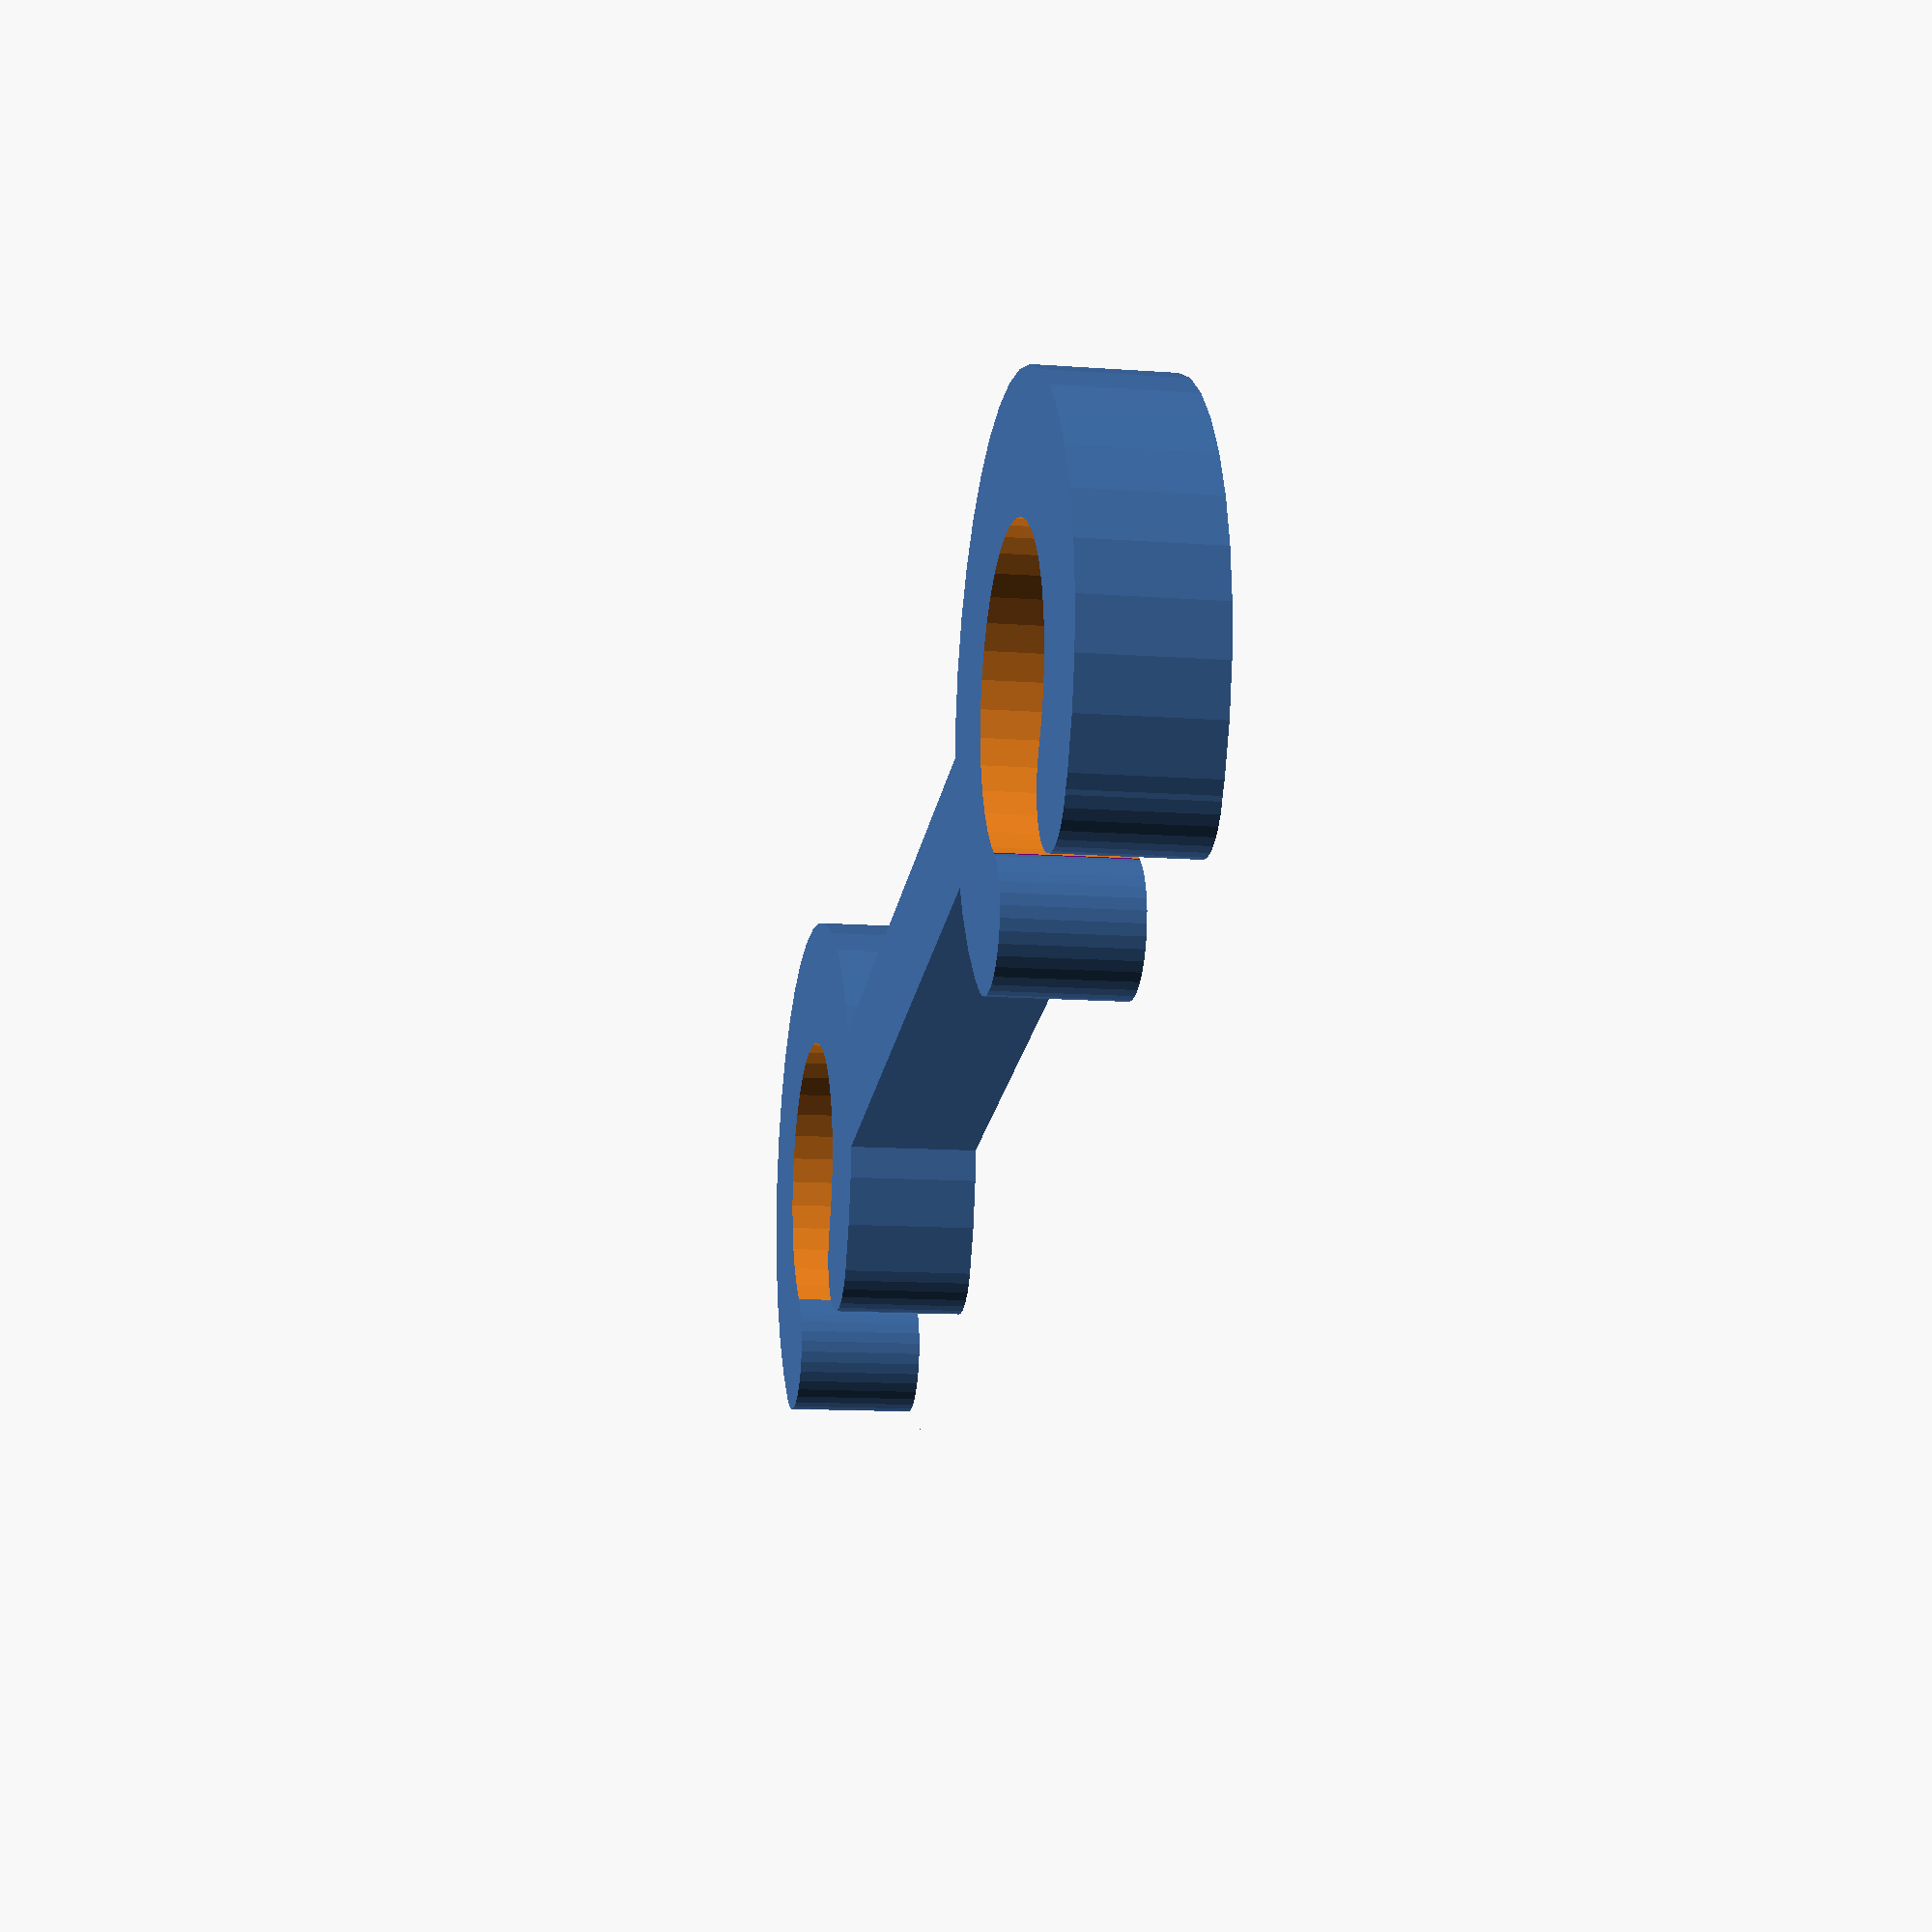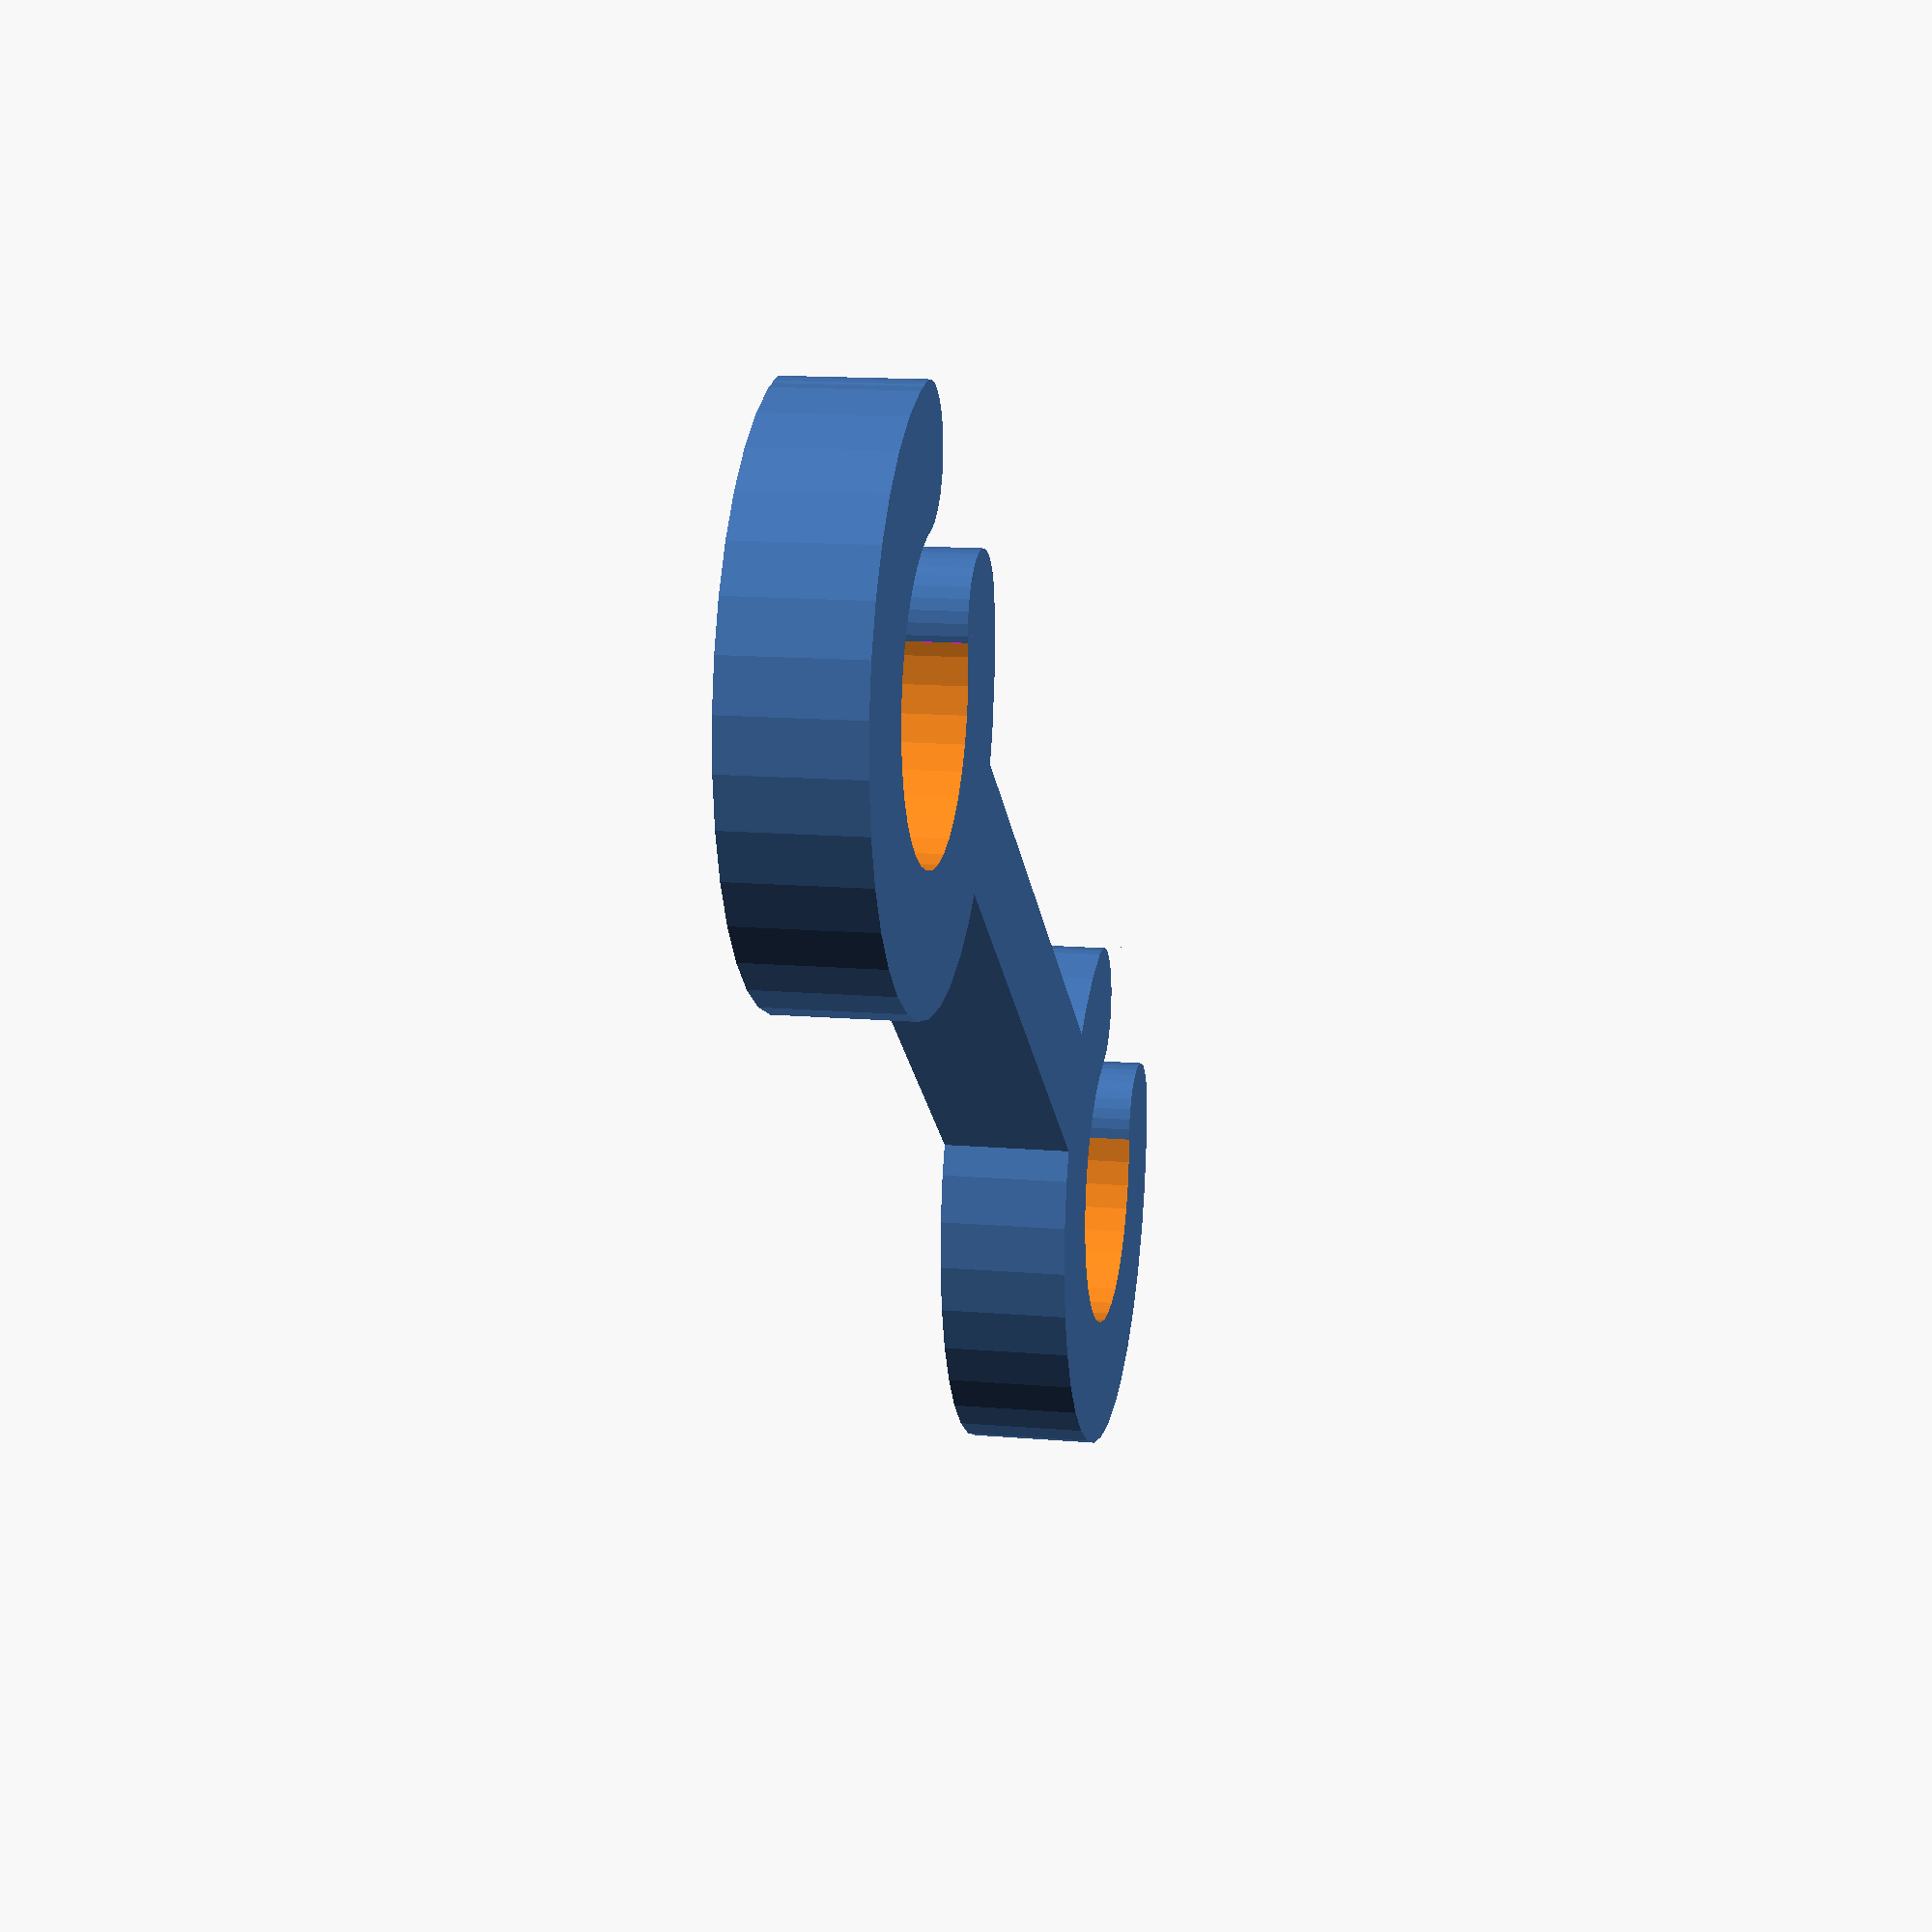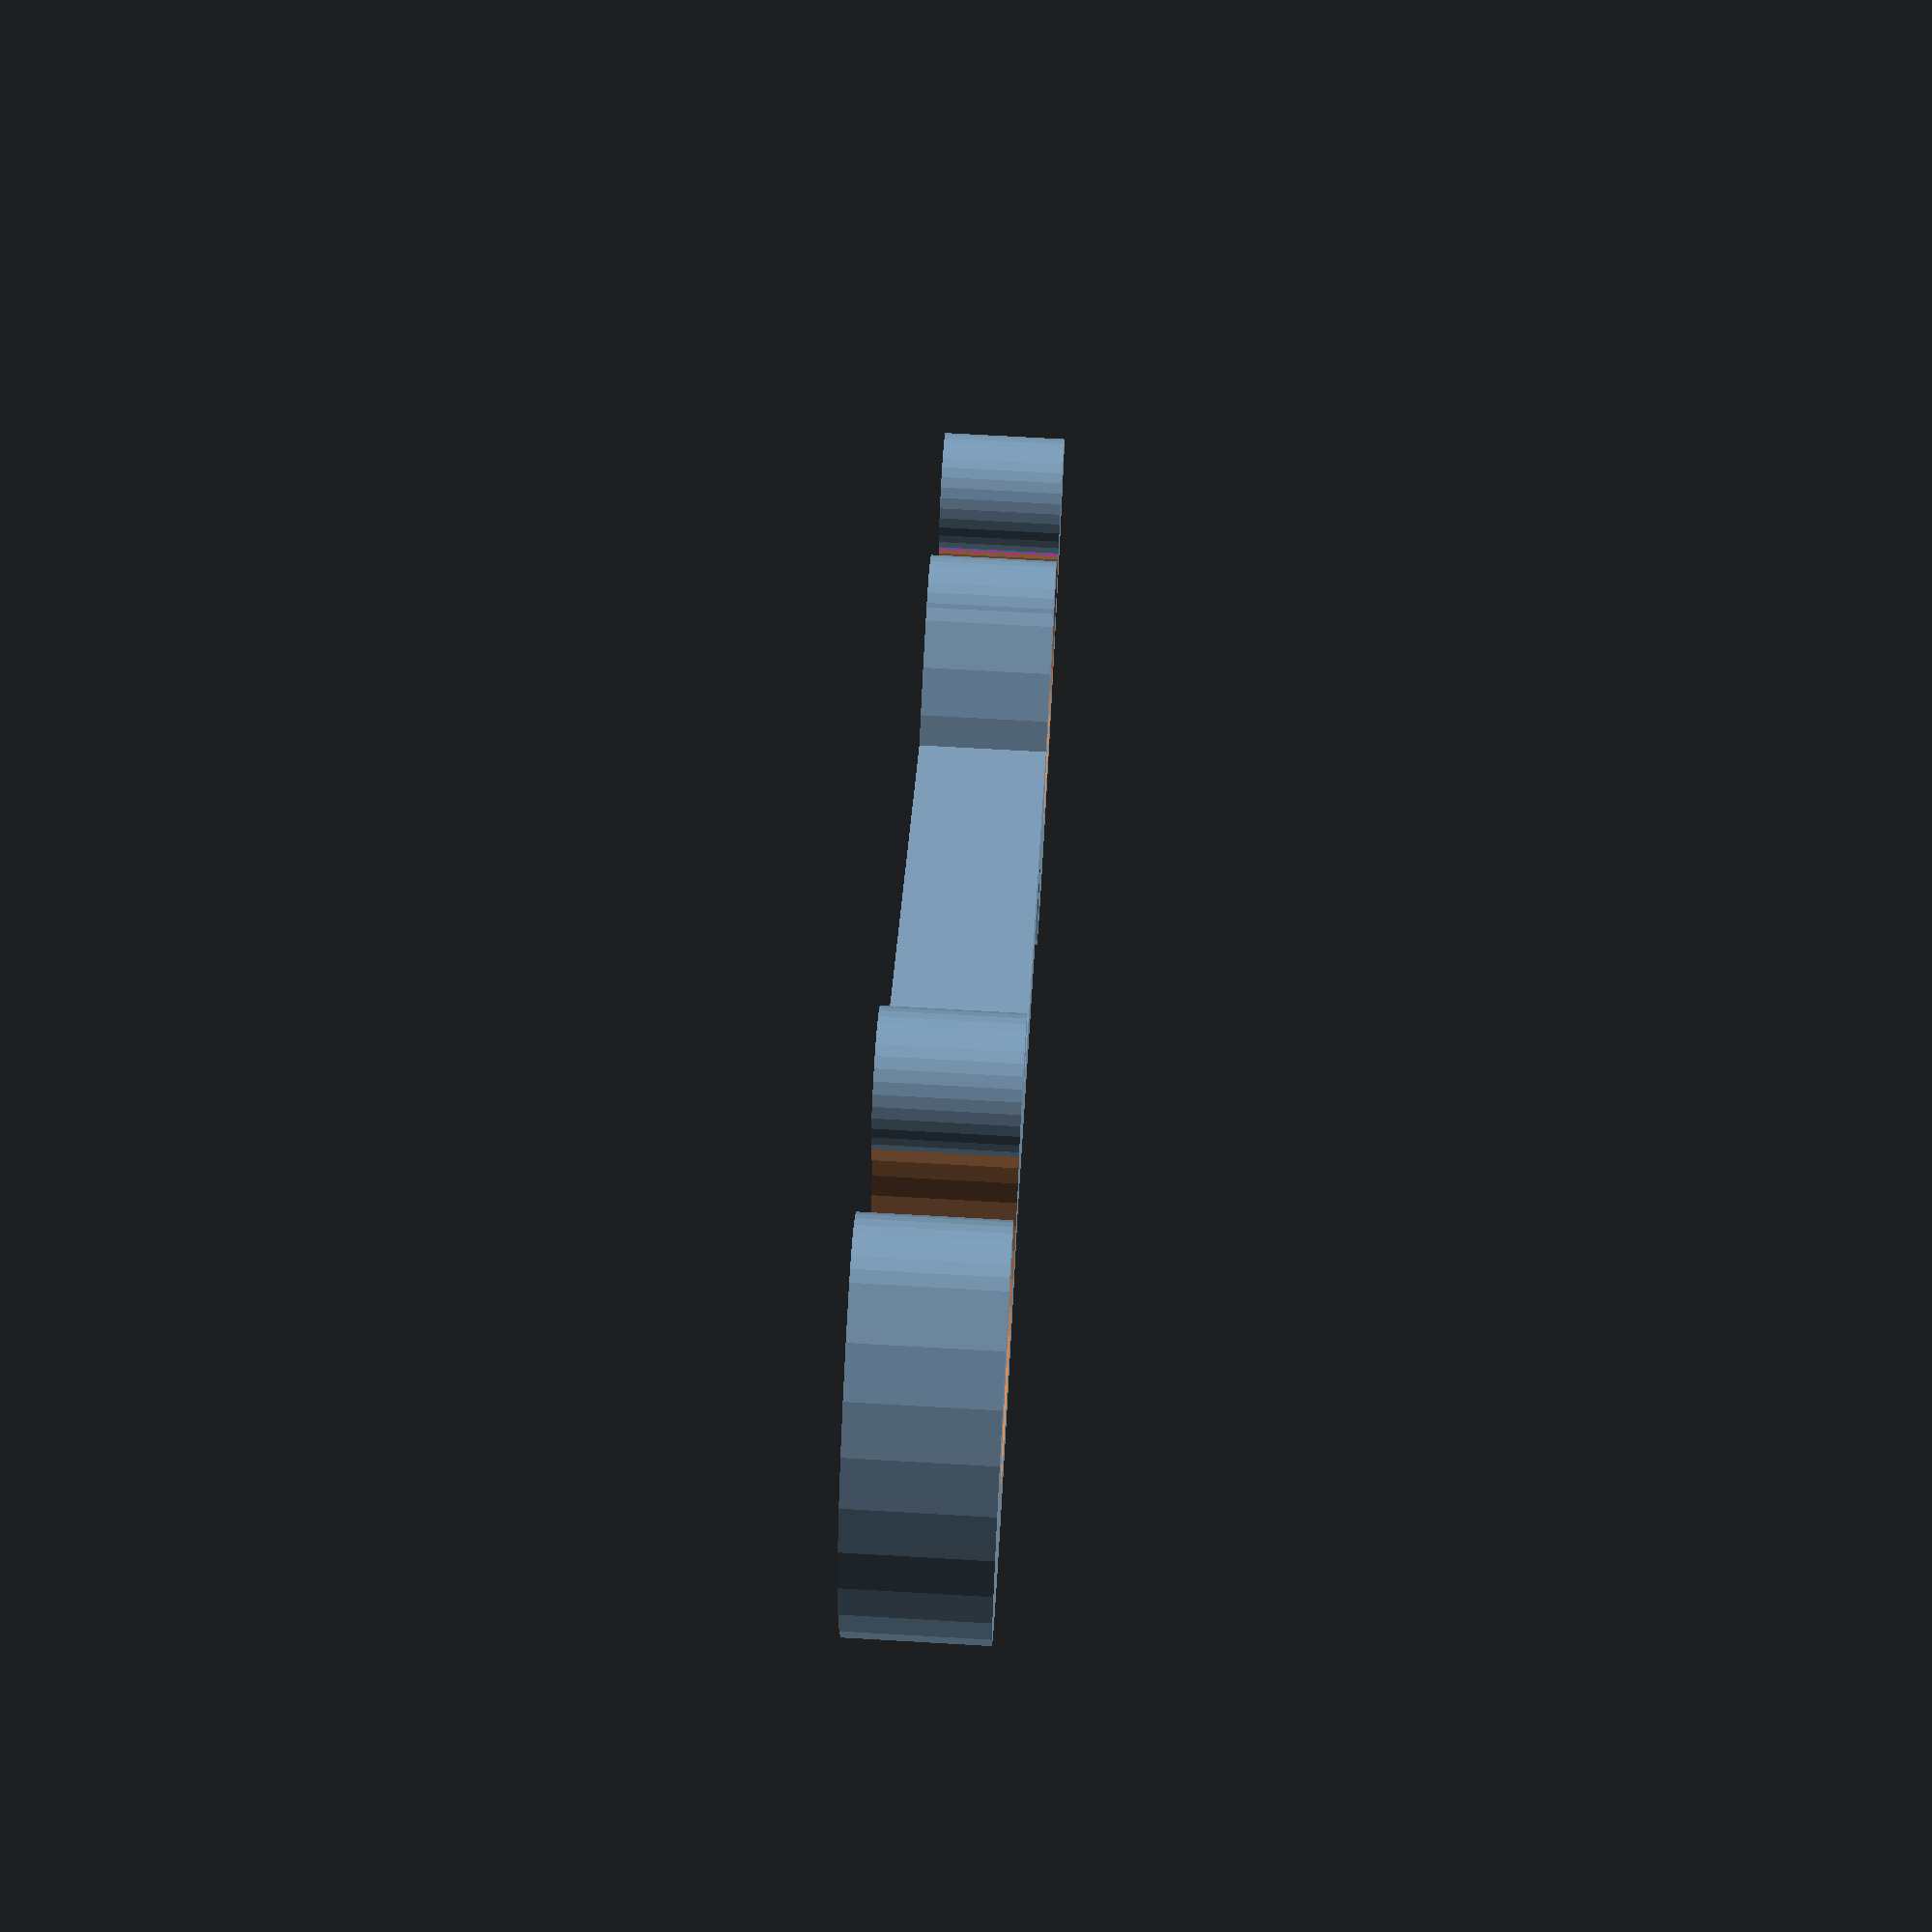
<openscad>
// joiner
// @author Ilya Protasov

betweenCenters = 23 - 4.6;
inDiameter = 4.6;
outDiameter = 8.6;
thickness = 2;
barThickness = 2;
barWidth = 2;

$fn = 36;
//Indigo DeepSkyBlue YellowGreen DeepPink OrangeRed LawnGreen DarkSlateBlue Magenta

//function boundDist(blockCount) = cell * blockCount - gap;


module branch1() {
    translate([-thicknessA/2, 0, 0]) cube([thicknessA, radius, height], false);
    translate([0, radius, 0])  cylinder(height, thicknessA/2, thicknessA/2, false);
    translate([0, radius*0.4, 0]) rotate([0, 0, 60]) branch2();
    translate([0, radius*0.4, 0]) rotate([0, 0, -60]) branch2();
}

module clip(thickness, inD, outD, gapAngle) {
    outR = outD/2;
    inR = inD/2;
    centerR = inR + (outR - inR)/2;
    halfA = gapAngle/2;
    
    /*points = [
        [0, 0], 
        [outD * cos(90 + gapAngle/2), -outD * sin(gapAngle/2 + 90)], 
        [-outD * cos(90 +gapAngle/2), -outD * sin(gapAngle/2 + 90)]
    ];*/
    points = [
        [0, 0], 
        [outR * cos(halfA), outR * sin(halfA)], 
        [outR * cos(halfA), -outR * sin(halfA)]
    ];
    x1 = outR * sin(halfA);
    y1 = outR * cos(halfA);
    x2 = x1 * outR / y1;
    // x is changed with y because 0 angle is X-axis
    points2 = [
        [0, 0], 
        [outR, -x2], 
        [outR, x2]
    ];
    difference() {
        cylinder(thickness, outR, outR, false);
        translate([0, 0, -thickness/2]) {
            cylinder(thickness*2, inR, inR, false);
            color("Magenta") linear_extrude(5) polygon(points2);
        }
    }
    roundingR = (outR - inR) / 2;
    translate([centerR * cos(halfA), centerR * sin(halfA)]) 
        cylinder(h = thickness, r = roundingR);//, $fn = 24
    translate([centerR * cos(halfA), -centerR * sin(halfA)]) 
        cylinder(h = thickness, r = roundingR);
    //color("LawnGreen") linear_extrude(10) polygon(points);
    //color("Magenta") linear_extrude(5) polygon(points2);
}

module bar(thickness, length, width, holeD) {
    holeR = holeD / 2;
    difference() {
        translate([-width/2, 0, 0]) 
            cube([width, length, thickness], false);
        union() {
            translate([0, 0, -thickness/2])
                cylinder(h = thickness*2, r = holeR);
            translate([0, length, -thickness/2])
                cylinder(h = thickness*2, r = holeR);
        }
    }
    *translate([0, 0, -thickness/2])
        cylinder(h = thickness*2, r = holeR);
}

module joiner1() {
    //A
    clip(thickness, inDiameter, outDiameter, 90);
    //B
    translate([0, betweenCenters, 0]) 
        clip(thickness, inDiameter, outDiameter, 100);
    bar(barThickness, betweenCenters, barWidth, inDiameter);
}

joiner1();
</openscad>
<views>
elev=12.1 azim=101.2 roll=259.9 proj=p view=solid
elev=346.0 azim=233.2 roll=100.8 proj=p view=solid
elev=110.5 azim=128.7 roll=266.7 proj=p view=wireframe
</views>
